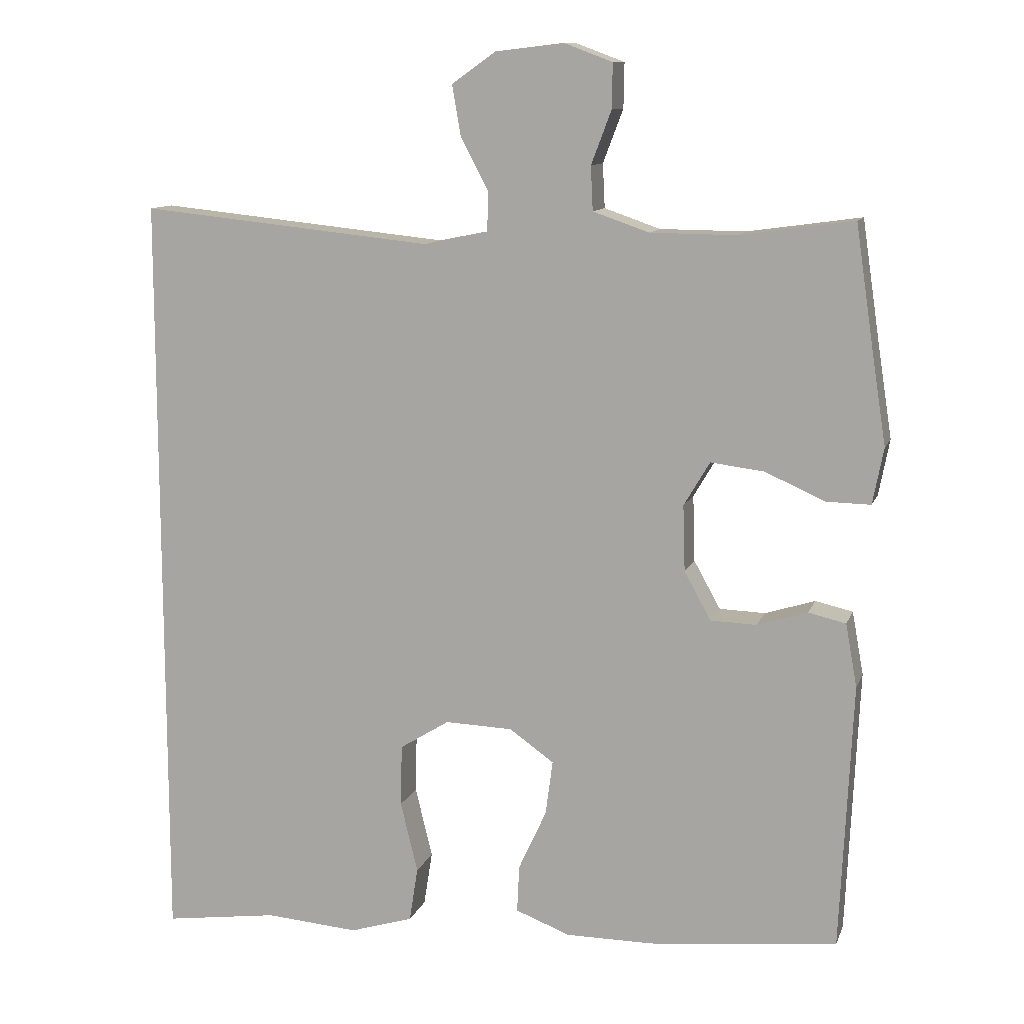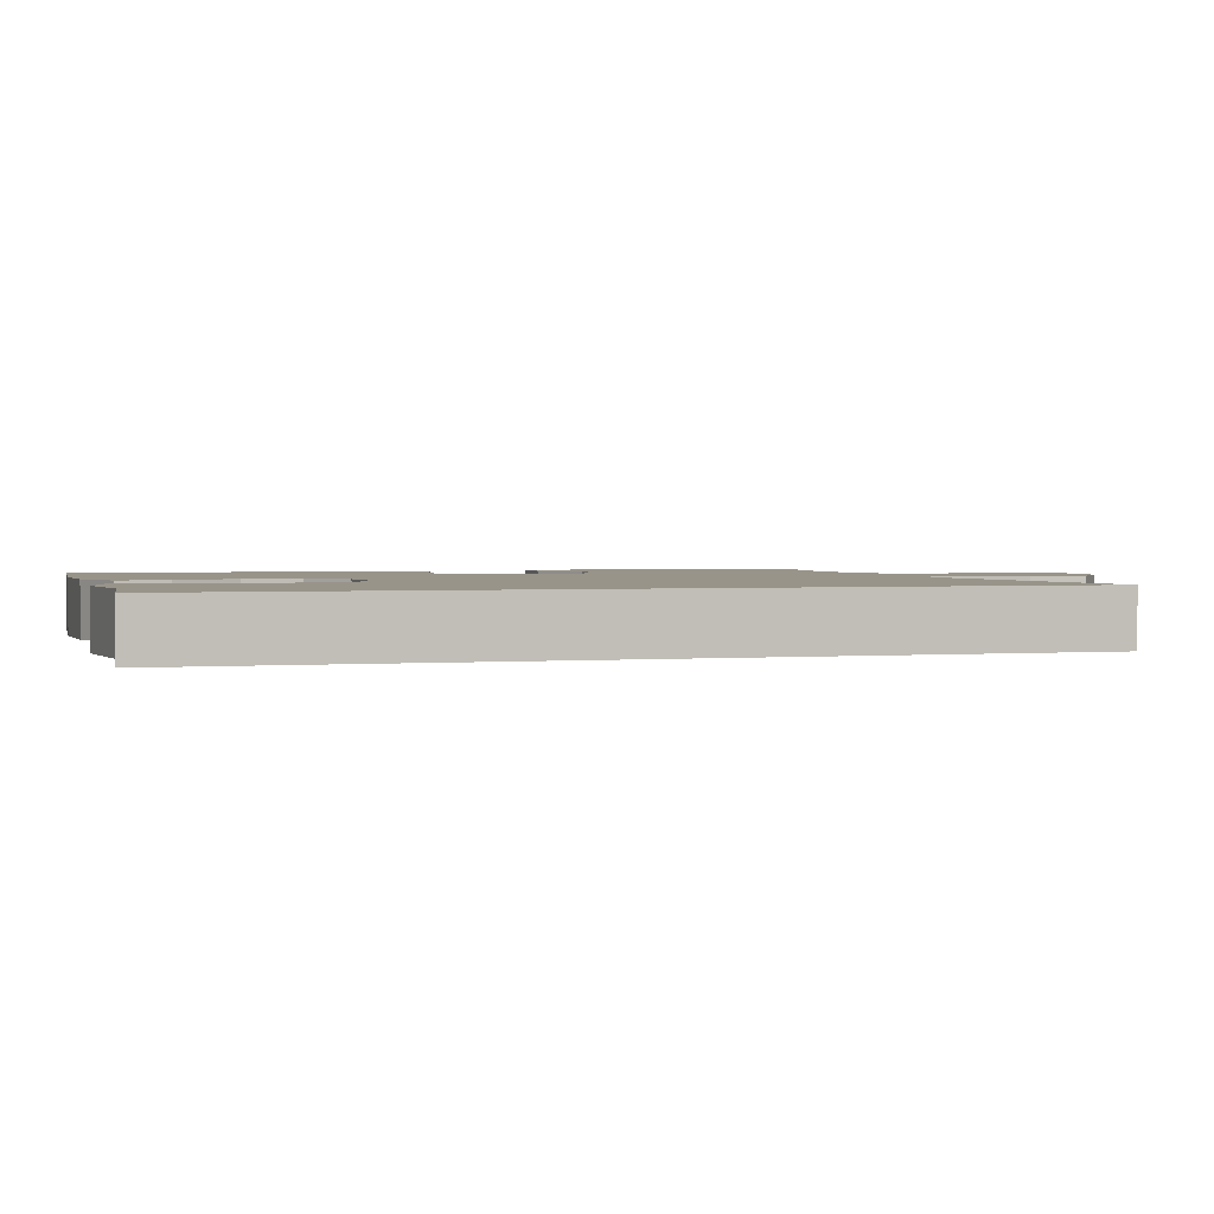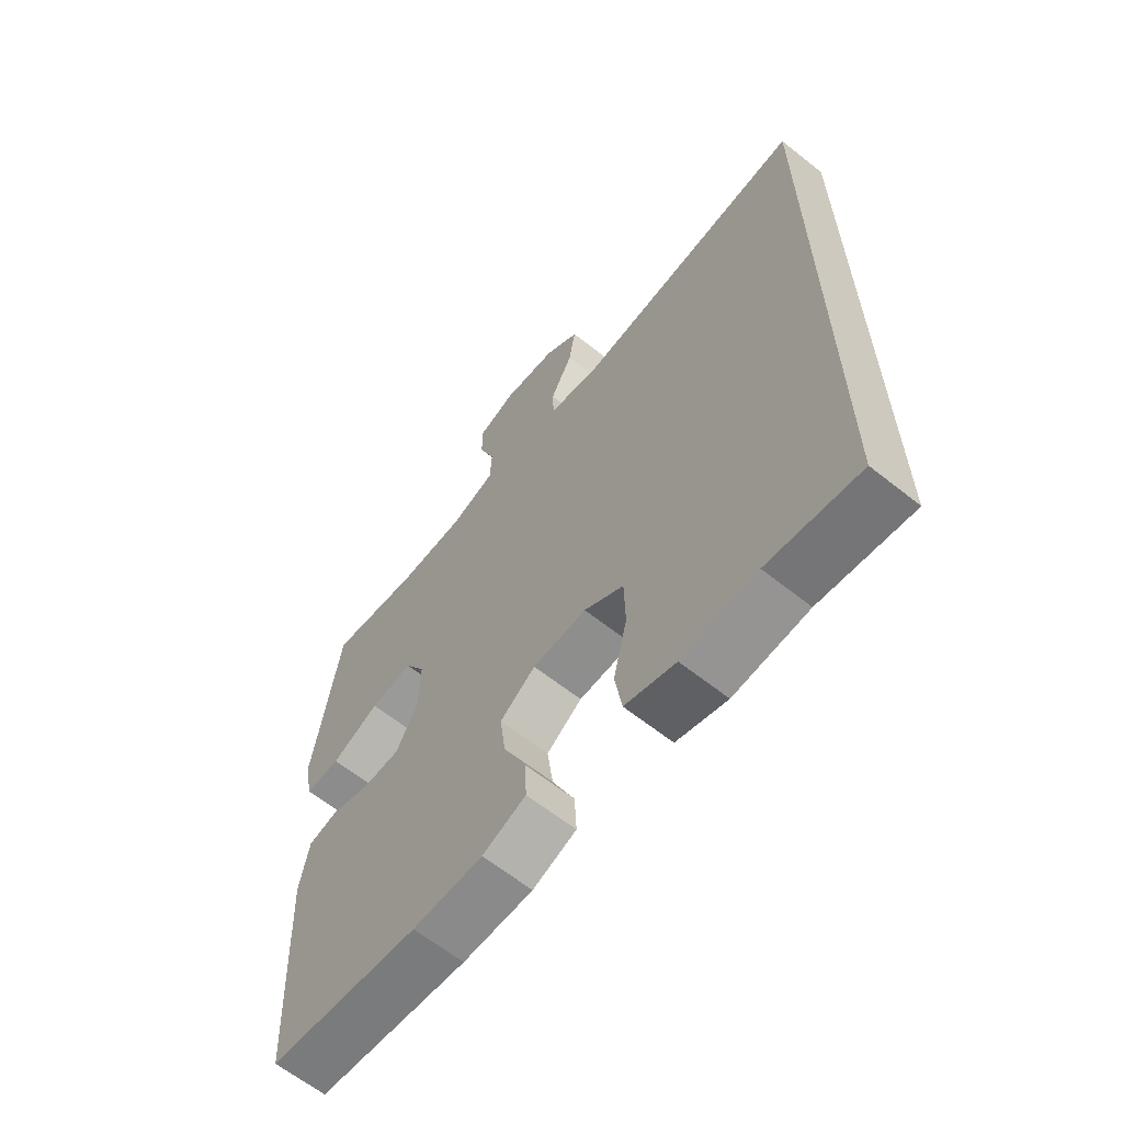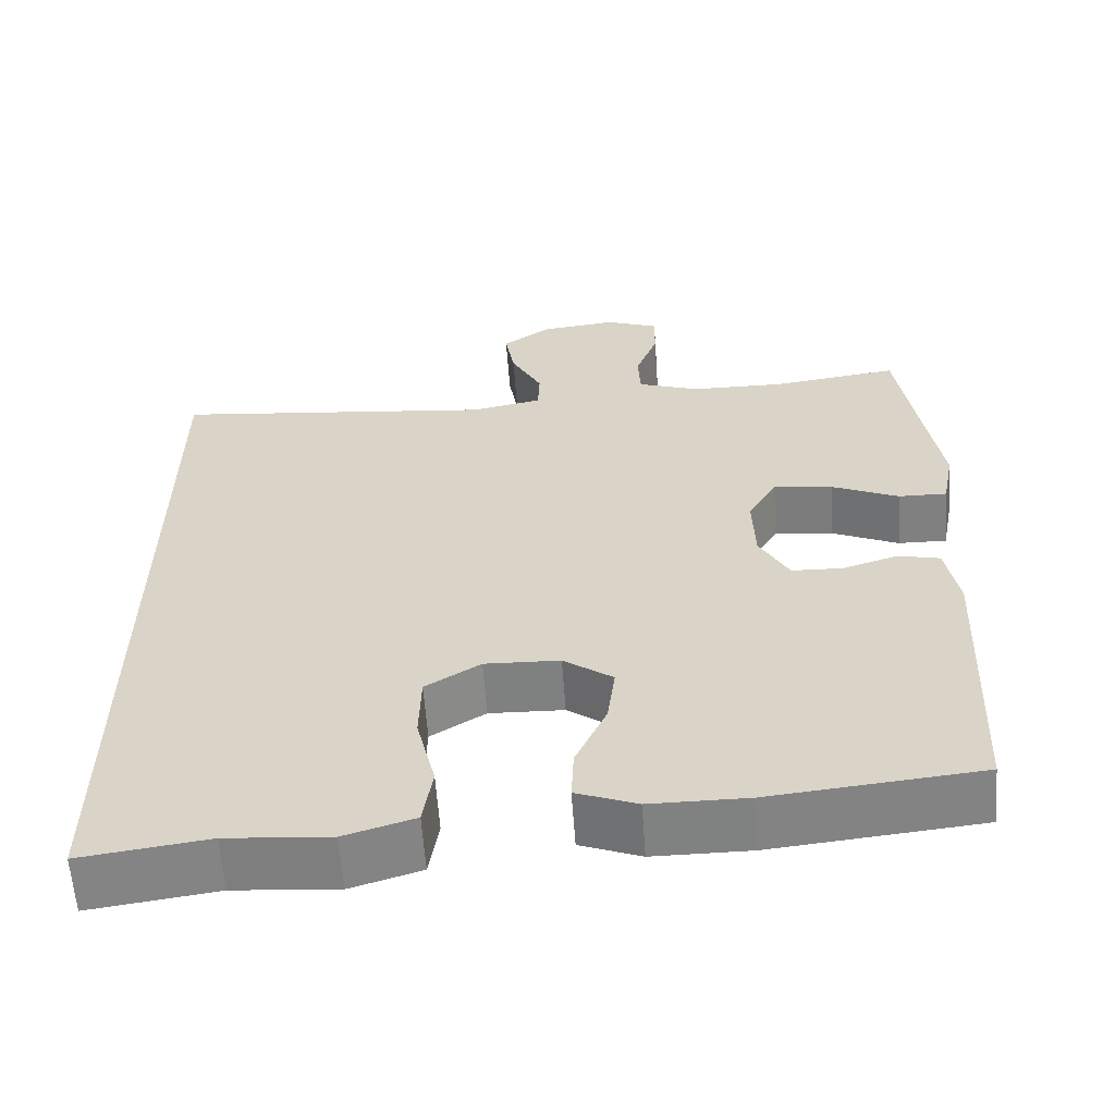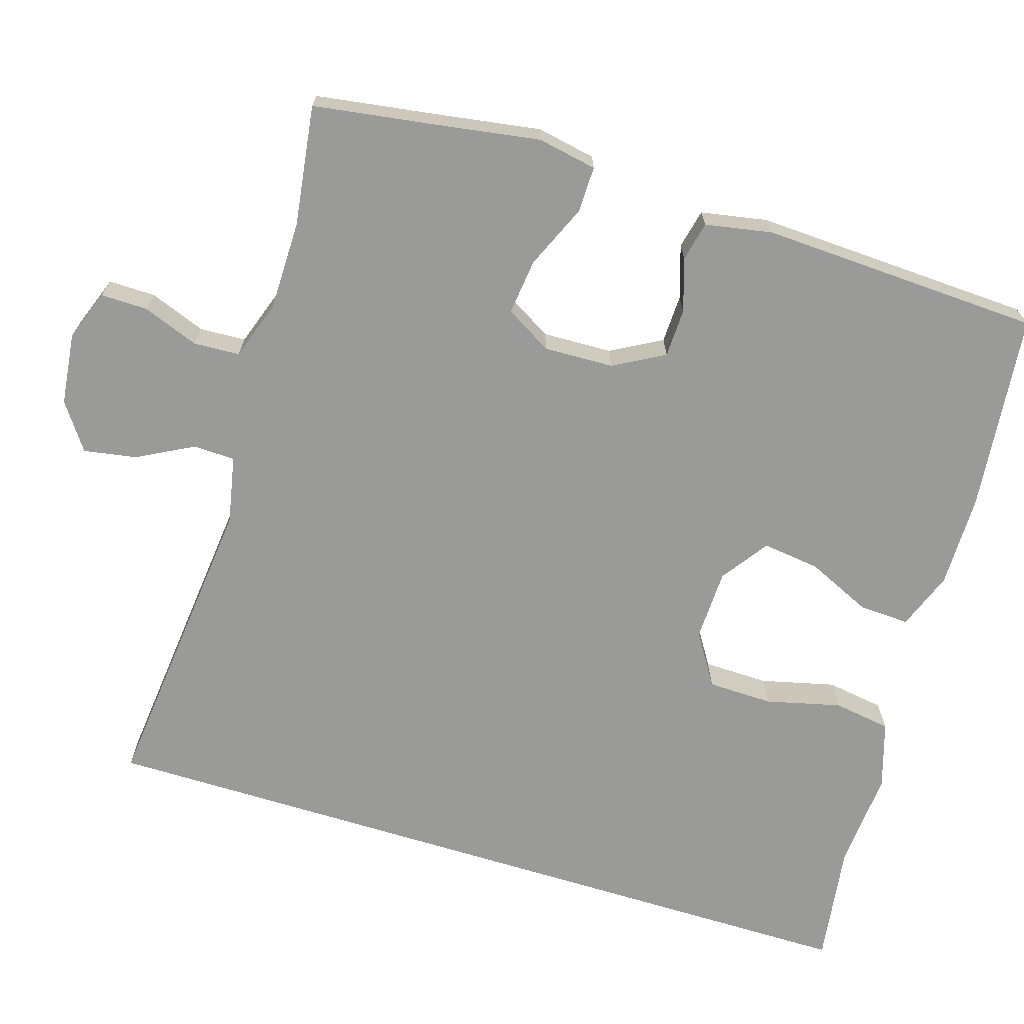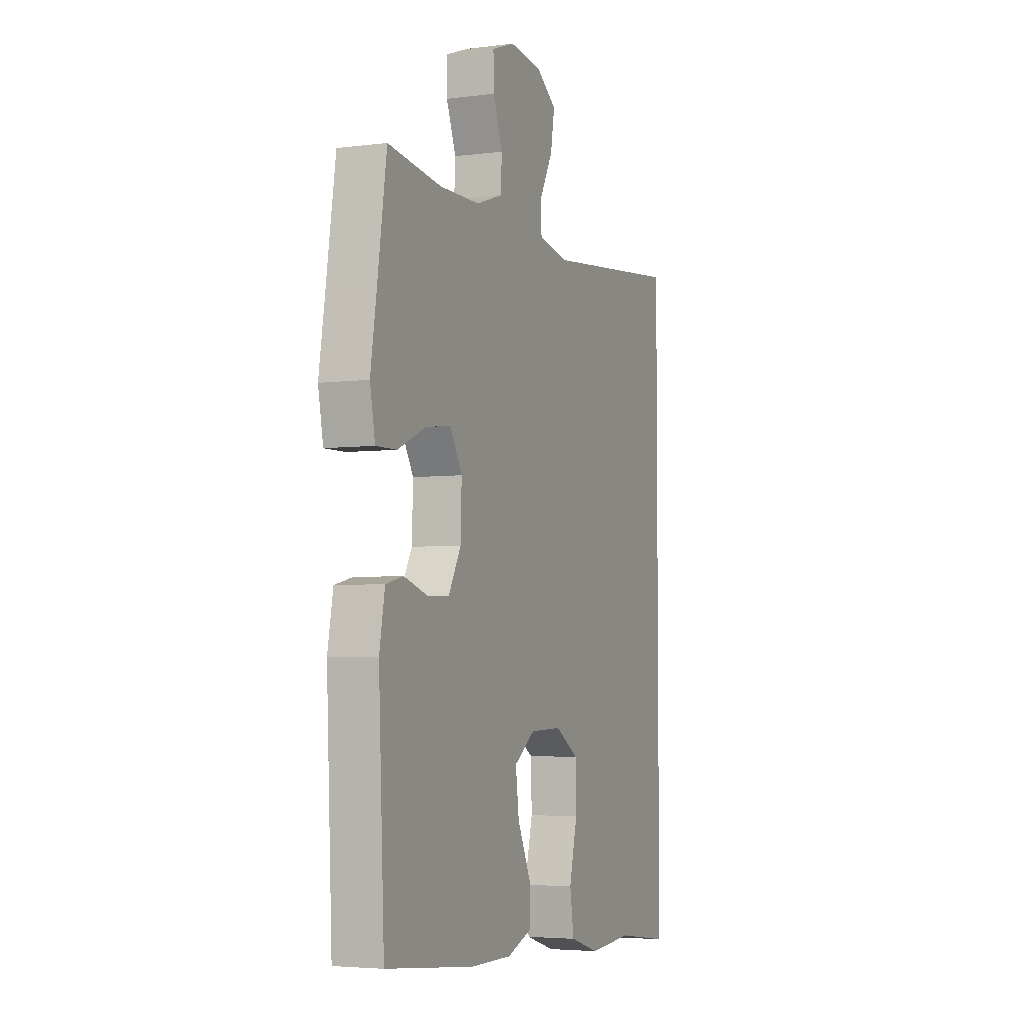
<metadata>
{"format":"obj","ext":"obj","renderer":"f3d","projection":"perspective","resolution":1024,"background":"white","views":[{"elev":11.2,"azim":15.6,"up":"+Z"},{"elev":1.8,"azim":-107.7,"up":"+Y"},{"elev":-63.4,"azim":-128.8,"up":"+Z"},{"elev":-60.3,"azim":4.0,"up":"+Z"},{"elev":-69.2,"azim":72.9,"up":"+Y"},{"elev":-4.3,"azim":112.8,"up":"+Z"}]}
</metadata>
<code>
v 0.5 0.07 0.5
v 0.526 0.07 0.324
v 0.545 0.07 0.202
v 0.53 0.07 0.124
v 0.469 0.07 0.125
v 0.385 0.07 0.162
v 0.311 0.07 0.171
v 0.275 0.07 0.11
v 0.278 0.07 0.018
v 0.315 0.07 -0.049
v 0.379 0.07 -0.051
v 0.449 0.07 -0.029
v 0.501 0.07 -0.041
v 0.517 0.07 -0.129
v 0.5 0.07 -0.5
v 0.238 0.07 -0.527
v 0.116 0.07 -0.527
v 0.04 0.07 -0.498
v 0.043 0.07 -0.432
v 0.082 0.07 -0.347
v 0.092 0.07 -0.271
v 0.03 0.07 -0.227
v -0.064 0.07 -0.224
v -0.133 0.07 -0.267
v -0.135 0.07 -0.353
v -0.111 0.07 -0.452
v -0.123 0.07 -0.528
v -0.211 0.07 -0.555
v -0.341 0.07 -0.545
v -0.5 0.07 -0.567
v -0.5 0.07 0.499
v -0.092 0.07 0.457
v -0.003 0.07 0.475
v -0.001 0.07 0.53
v -0.04 0.07 0.604
v -0.052 0.07 0.674
v 0.009 0.07 0.717
v 0.104 0.07 0.728
v 0.171 0.07 0.703
v 0.17 0.07 0.641
v 0.142 0.07 0.567
v 0.145 0.07 0.506
v 0.223 0.07 0.479
v 0.342 0.07 0.478
v 0.5 0 0.5
v 0.526 0 0.324
v 0.545 0 0.202
v 0.53 0 0.124
v 0.469 0 0.125
v 0.385 0 0.162
v 0.311 0 0.171
v 0.275 0 0.11
v 0.278 0 0.018
v 0.315 0 -0.049
v 0.379 0 -0.051
v 0.449 0 -0.029
v 0.501 0 -0.041
v 0.517 0 -0.129
v 0.5 0 -0.5
v 0.238 0 -0.527
v 0.116 0 -0.527
v 0.04 0 -0.498
v 0.043 0 -0.432
v 0.082 0 -0.347
v 0.092 0 -0.271
v 0.03 0 -0.227
v -0.064 0 -0.224
v -0.133 0 -0.267
v -0.135 0 -0.353
v -0.111 0 -0.452
v -0.123 0 -0.528
v -0.211 0 -0.555
v -0.341 0 -0.545
v -0.5 0 -0.567
v -0.5 0 0.499
v -0.092 0 0.457
v -0.003 0 0.475
v -0.001 0 0.53
v -0.04 0 0.604
v -0.052 0 0.674
v 0.009 0 0.717
v 0.104 0 0.728
v 0.171 0 0.703
v 0.17 0 0.641
v 0.142 0 0.567
v 0.145 0 0.506
v 0.223 0 0.479
v 0.342 0 0.478
f 39 40 41
f 38 39 41
f 37 38 41
f 36 37 41
f 35 36 41
f 34 35 41
f 33 34 41 42
f 29 30 31 32
f 29 32 33
f 27 28 29
f 26 27 29
f 25 26 29
f 24 25 29
f 33 42 43
f 29 33 43
f 24 29 43
f 18 19 20
f 17 18 20
f 16 17 20
f 15 16 20
f 14 15 20
f 13 14 20
f 12 13 20
f 11 12 20
f 10 11 20 21
f 9 10 21 22
f 4 5 6
f 3 4 6
f 2 3 6
f 2 6 7
f 1 2 7
f 44 1 7
f 44 7 8
f 43 44 8
f 24 43 8
f 23 24 8
f 8 9 22 23
f 85 84 83
f 85 83 82
f 85 82 81
f 85 81 80
f 85 80 79
f 85 79 78
f 86 85 78 77
f 76 75 74 73
f 77 76 73
f 73 72 71
f 73 71 70
f 73 70 69
f 73 69 68
f 87 86 77
f 87 77 73
f 87 73 68
f 64 63 62
f 64 62 61
f 64 61 60
f 64 60 59
f 64 59 58
f 64 58 57
f 64 57 56
f 64 56 55
f 65 64 55 54
f 66 65 54 53
f 50 49 48
f 50 48 47
f 50 47 46
f 51 50 46
f 51 46 45
f 51 45 88
f 52 51 88
f 52 88 87
f 52 87 68
f 52 68 67
f 67 66 53 52
f 1 45 46 2
f 2 46 47 3
f 3 47 48 4
f 4 48 49 5
f 5 49 50 6
f 6 50 51 7
f 7 51 52 8
f 8 52 53 9
f 9 53 54 10
f 10 54 55 11
f 11 55 56 12
f 12 56 57 13
f 13 57 58 14
f 14 58 59 15
f 15 59 60 16
f 16 60 61 17
f 17 61 62 18
f 18 62 63 19
f 19 63 64 20
f 20 64 65 21
f 21 65 66 22
f 22 66 67 23
f 23 67 68 24
f 24 68 69 25
f 25 69 70 26
f 26 70 71 27
f 27 71 72 28
f 28 72 73 29
f 29 73 74 30
f 30 74 75 31
f 31 75 76 32
f 32 76 77 33
f 33 77 78 34
f 34 78 79 35
f 35 79 80 36
f 36 80 81 37
f 37 81 82 38
f 38 82 83 39
f 39 83 84 40
f 40 84 85 41
f 41 85 86 42
f 42 86 87 43
f 43 87 88 44
f 44 88 45 1

</code>
